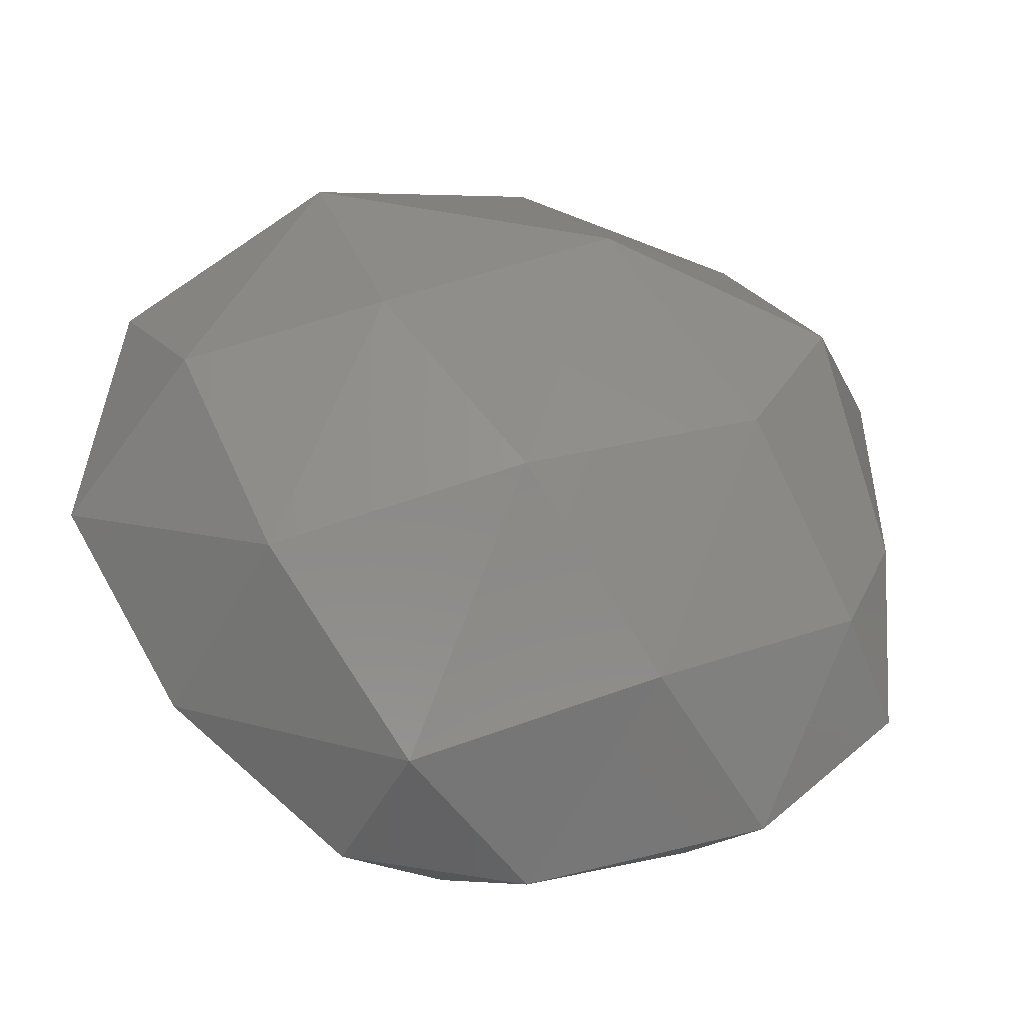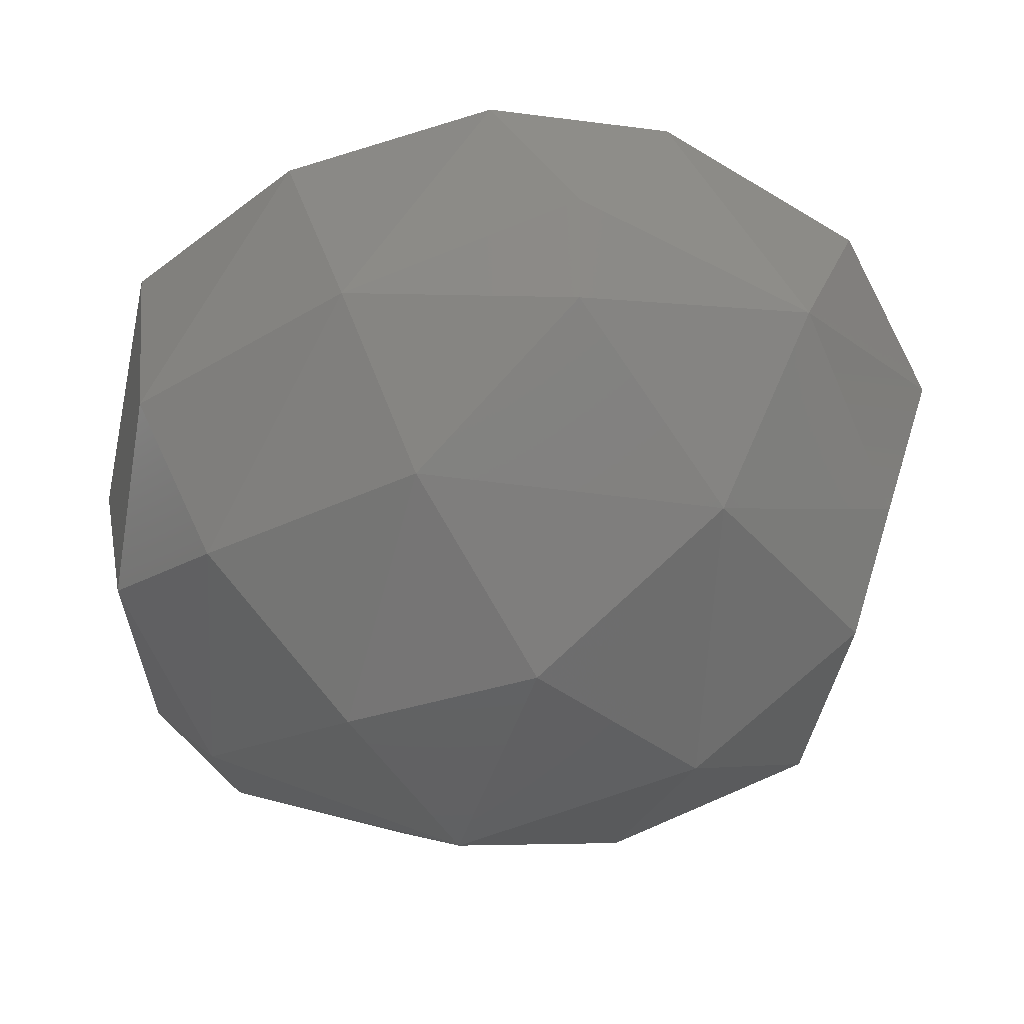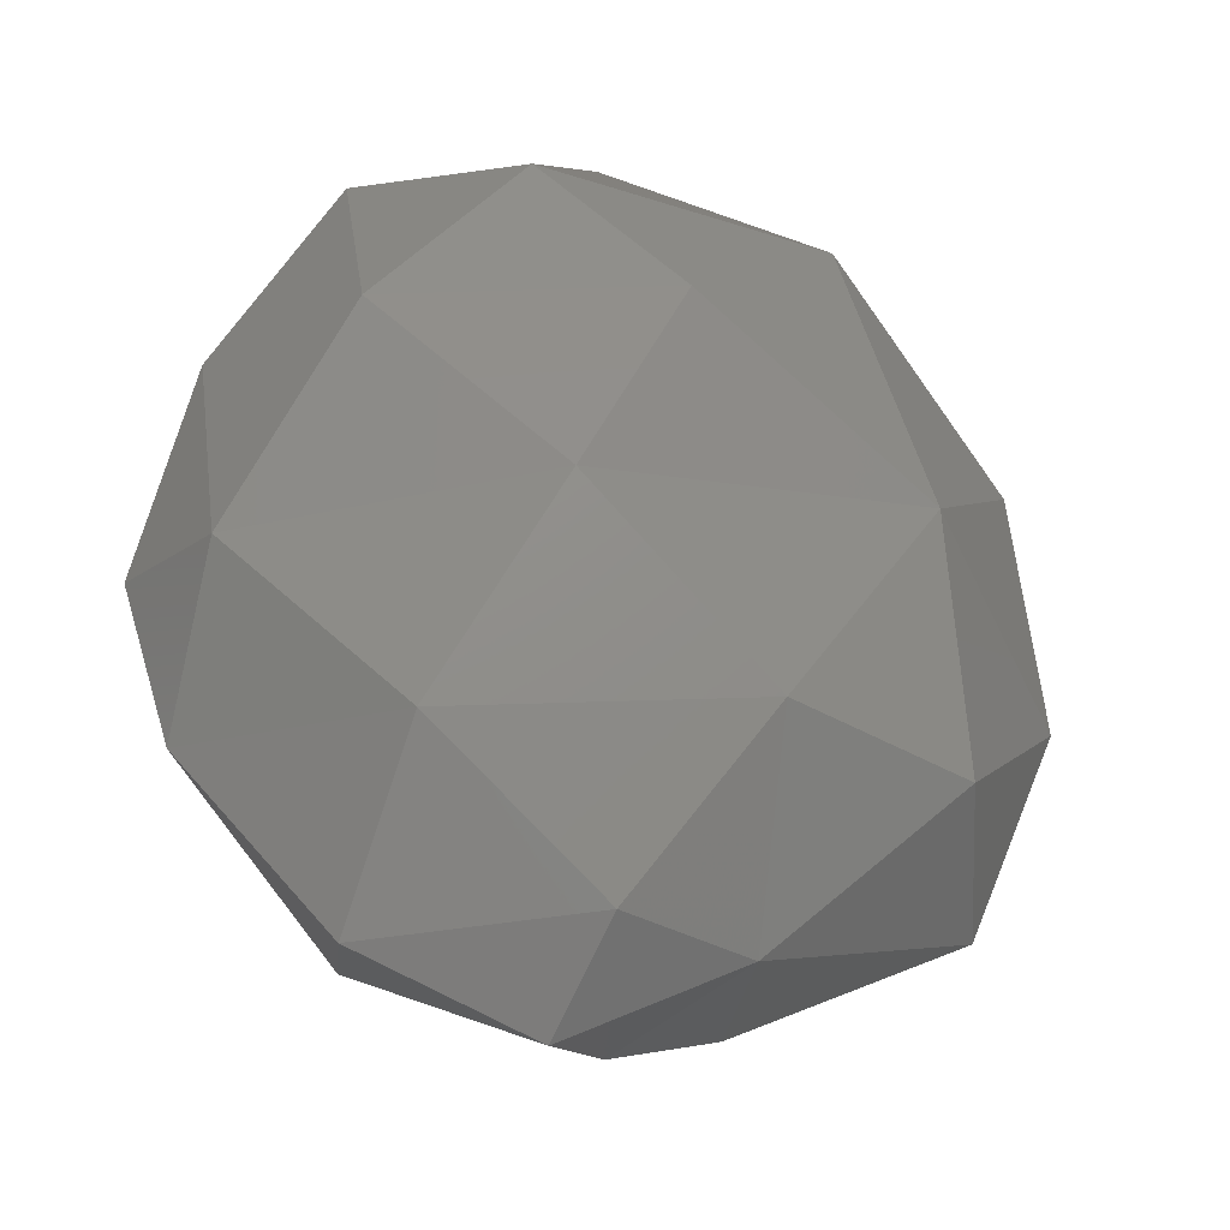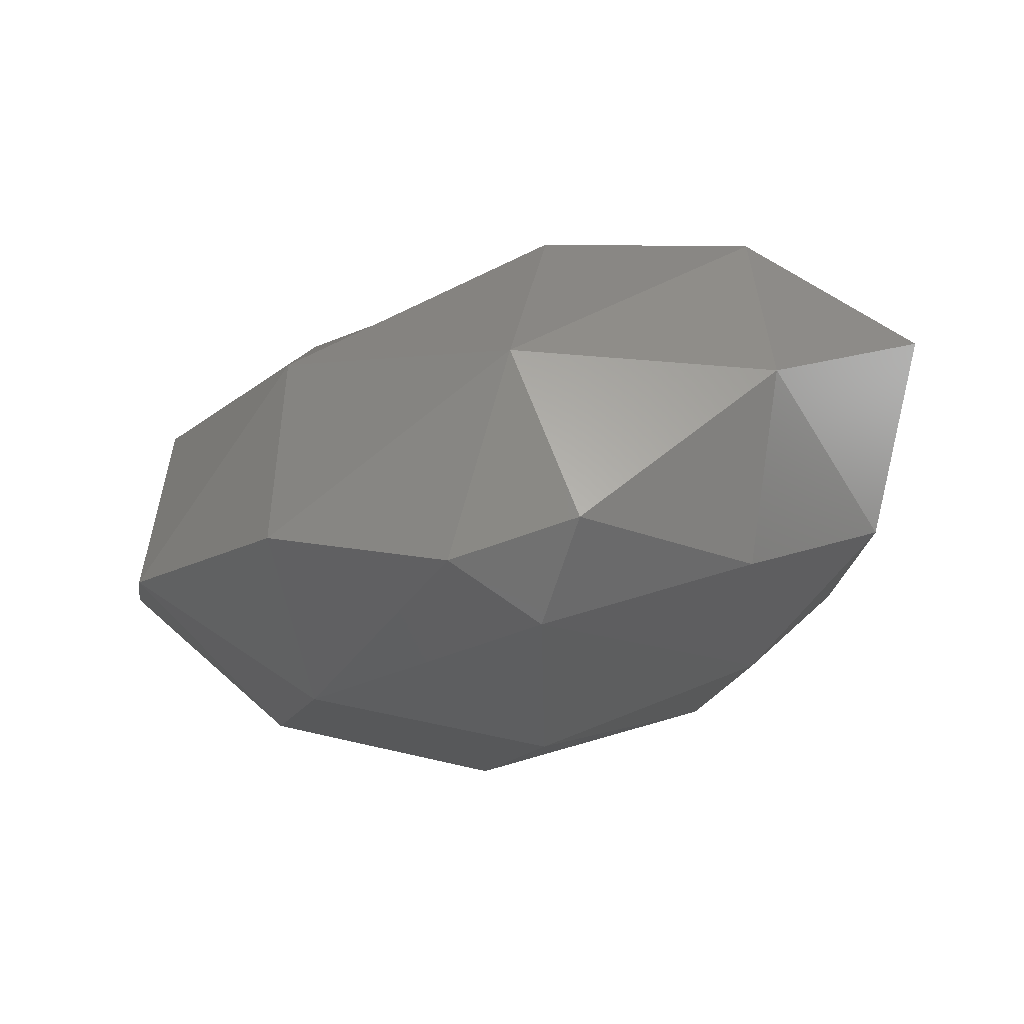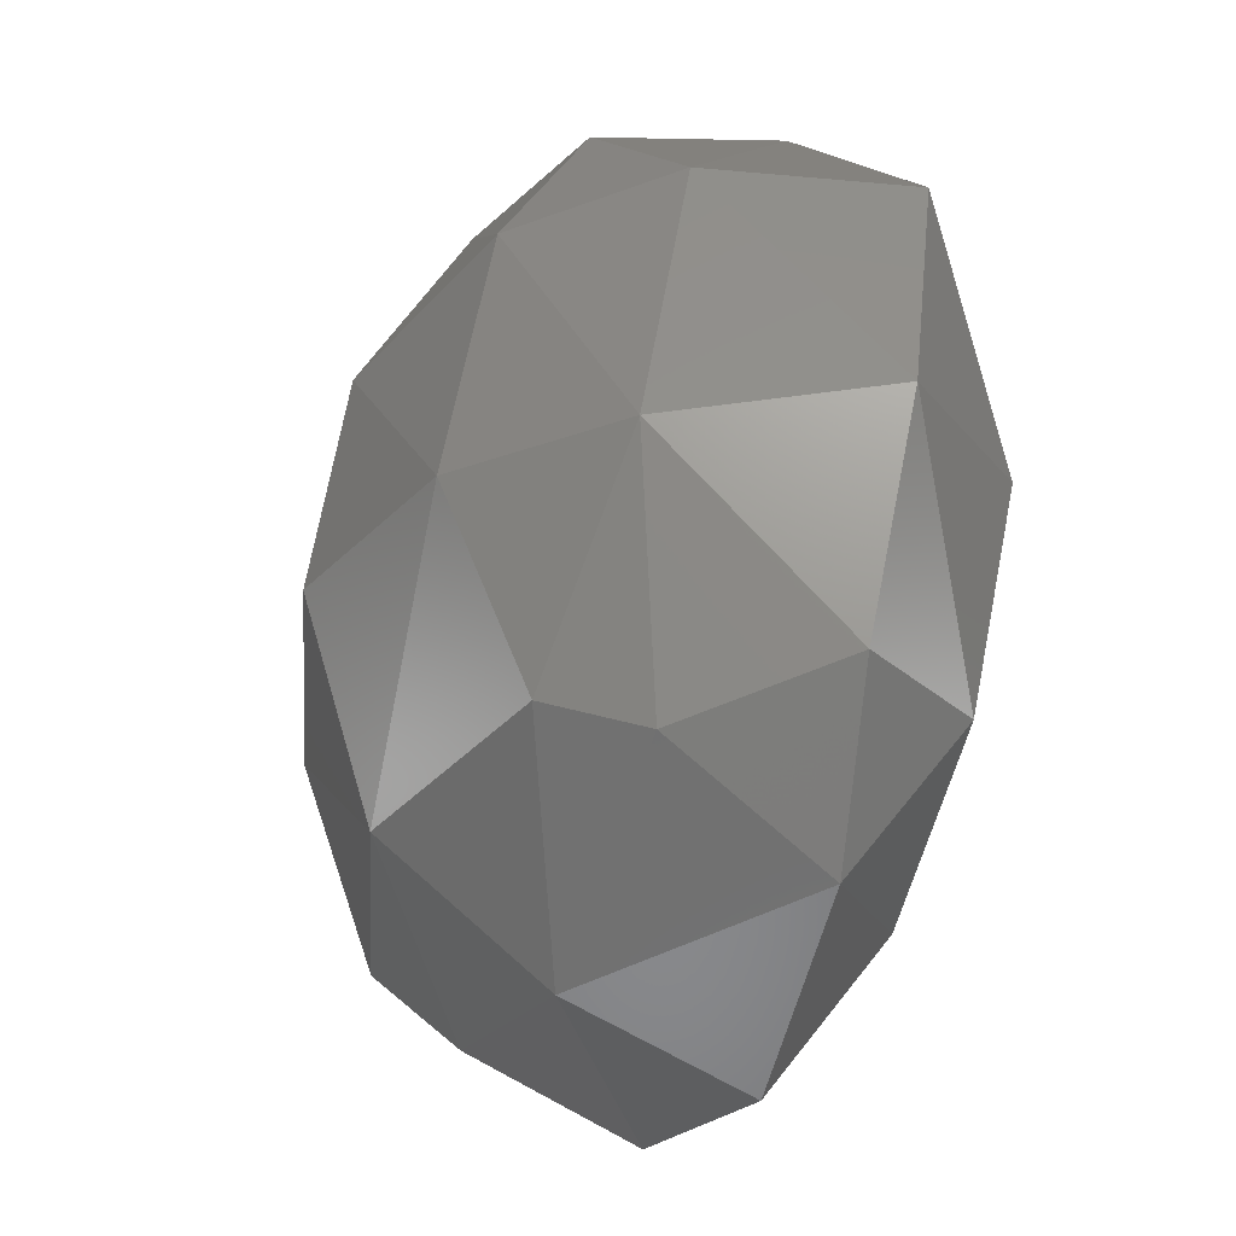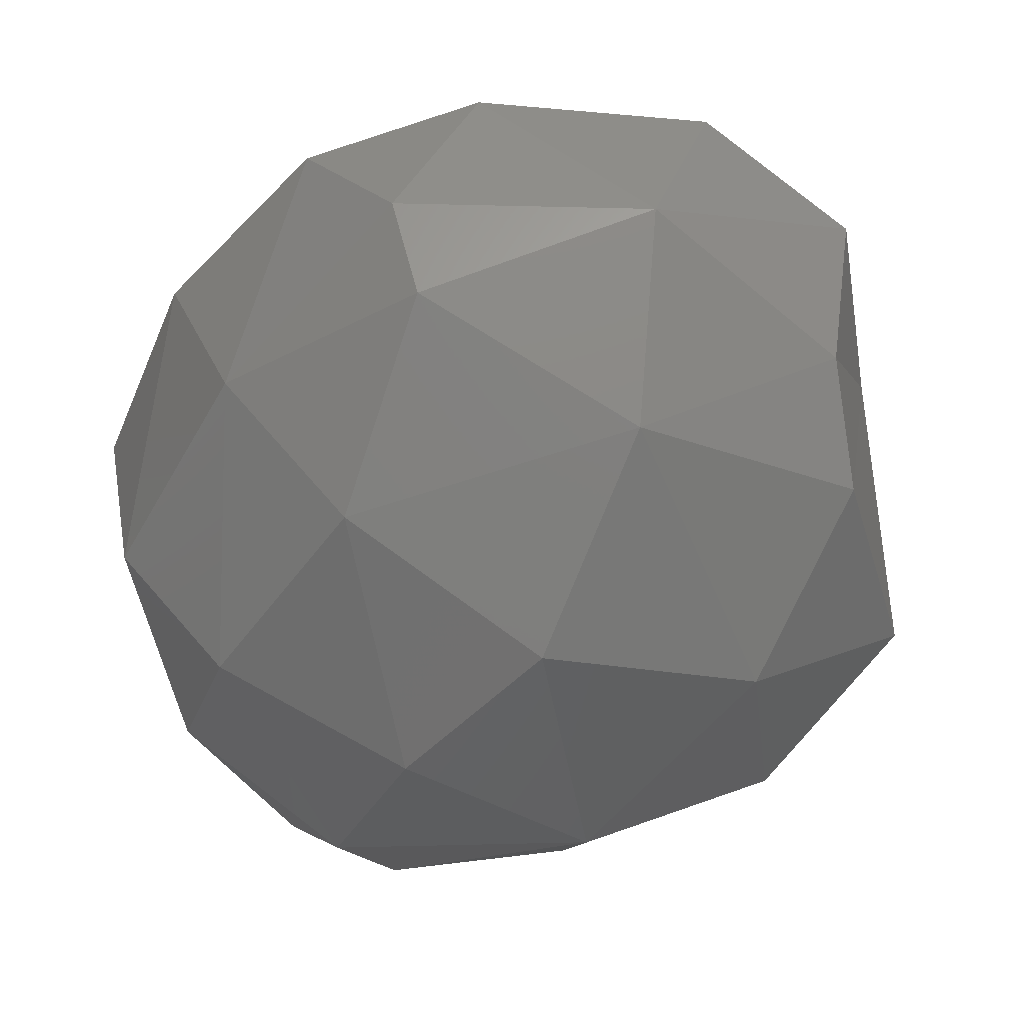
<metadata>
{"format":"stl","ext":"stl","renderer":"f3d","projection":"perspective","resolution":1024,"background":"white","views":[{"elev":71.6,"azim":-30.6,"up":"+Z"},{"elev":-57.6,"azim":-50.9,"up":"+Z"},{"elev":57.8,"azim":32.5,"up":"+Z"},{"elev":-7.7,"azim":-178.3,"up":"+Z"},{"elev":-36.3,"azim":-106.8,"up":"+Y"},{"elev":-59.8,"azim":-24.0,"up":"+Z"}]}
</metadata>
<code>
# stl→obj: 40 verts, 76 faces
v 129.9 171.1 146.6
v 129.7 170.5 147.1
v 129 171.1 146.8
v 130.8 171.1 146.8
v 130.6 170.8 147
v 131 171.1 147.6
v 128.5 171.8 147
v 129.1 171.9 146.5
v 129.9 172 146.3
v 130.8 171.9 146.5
v 131.4 171.8 147
v 128.9 172.8 146.7
v 128.4 172.8 147.2
v 129.7 172.8 146.4
v 130.5 172.9 146.5
v 131.3 172.6 147
v 128.9 173.4 147
v 129.5 173.8 147.1
v 129.7 173.5 146.8
v 130 173.7 147
v 130.7 173.4 147.1
v 128.8 170.9 147.2
v 129 170.6 147.8
v 128.5 171.1 147.7
v 129.9 170.3 147.8
v 130.6 170.5 147.7
v 128.2 171.9 147.8
v 131.2 172 147.7
v 128.2 172.8 147.9
v 130.7 172.7 147.8
v 128.8 173.5 147.7
v 129.8 173.6 147.7
v 128.9 171.2 148.2
v 129.8 171 148.3
v 130.6 170.8 148
v 128.8 172.1 148.4
v 129.8 171.9 148.4
v 130.7 171.7 148.1
v 128.9 173 148.2
v 129.7 172.8 148.3
f 1 2 3
f 1 4 5
f 2 1 5
f 5 4 6
f 3 7 8
f 3 8 1
f 1 8 9
f 4 1 10
f 10 1 9
f 11 6 4
f 10 11 4
f 12 8 7
f 13 12 7
f 9 8 14
f 14 8 12
f 10 9 15
f 15 9 14
f 16 11 10
f 15 16 10
f 12 13 17
f 17 18 19
f 17 19 12
f 12 19 14
f 20 21 15
f 20 15 19
f 19 15 14
f 16 15 21
f 19 18 20
f 22 23 24
f 22 3 2
f 22 2 23
f 23 2 25
f 5 26 2
f 2 26 25
f 26 5 6
f 7 22 24
f 7 24 27
f 3 22 7
f 6 11 28
f 7 27 13
f 27 29 13
f 11 16 28
f 28 16 30
f 13 29 31
f 17 13 31
f 31 18 17
f 32 18 31
f 21 32 30
f 20 32 21
f 30 16 21
f 20 18 32
f 23 33 24
f 23 25 34
f 33 23 34
f 25 26 35
f 34 25 35
f 26 6 35
f 33 36 27
f 24 33 27
f 34 37 33
f 37 36 33
f 35 38 34
f 38 37 34
f 6 28 38
f 35 6 38
f 36 39 29
f 27 36 29
f 37 40 36
f 40 39 36
f 38 30 37
f 30 40 37
f 38 28 30
f 29 39 31
f 32 31 39
f 32 39 40
f 30 32 40

</code>
